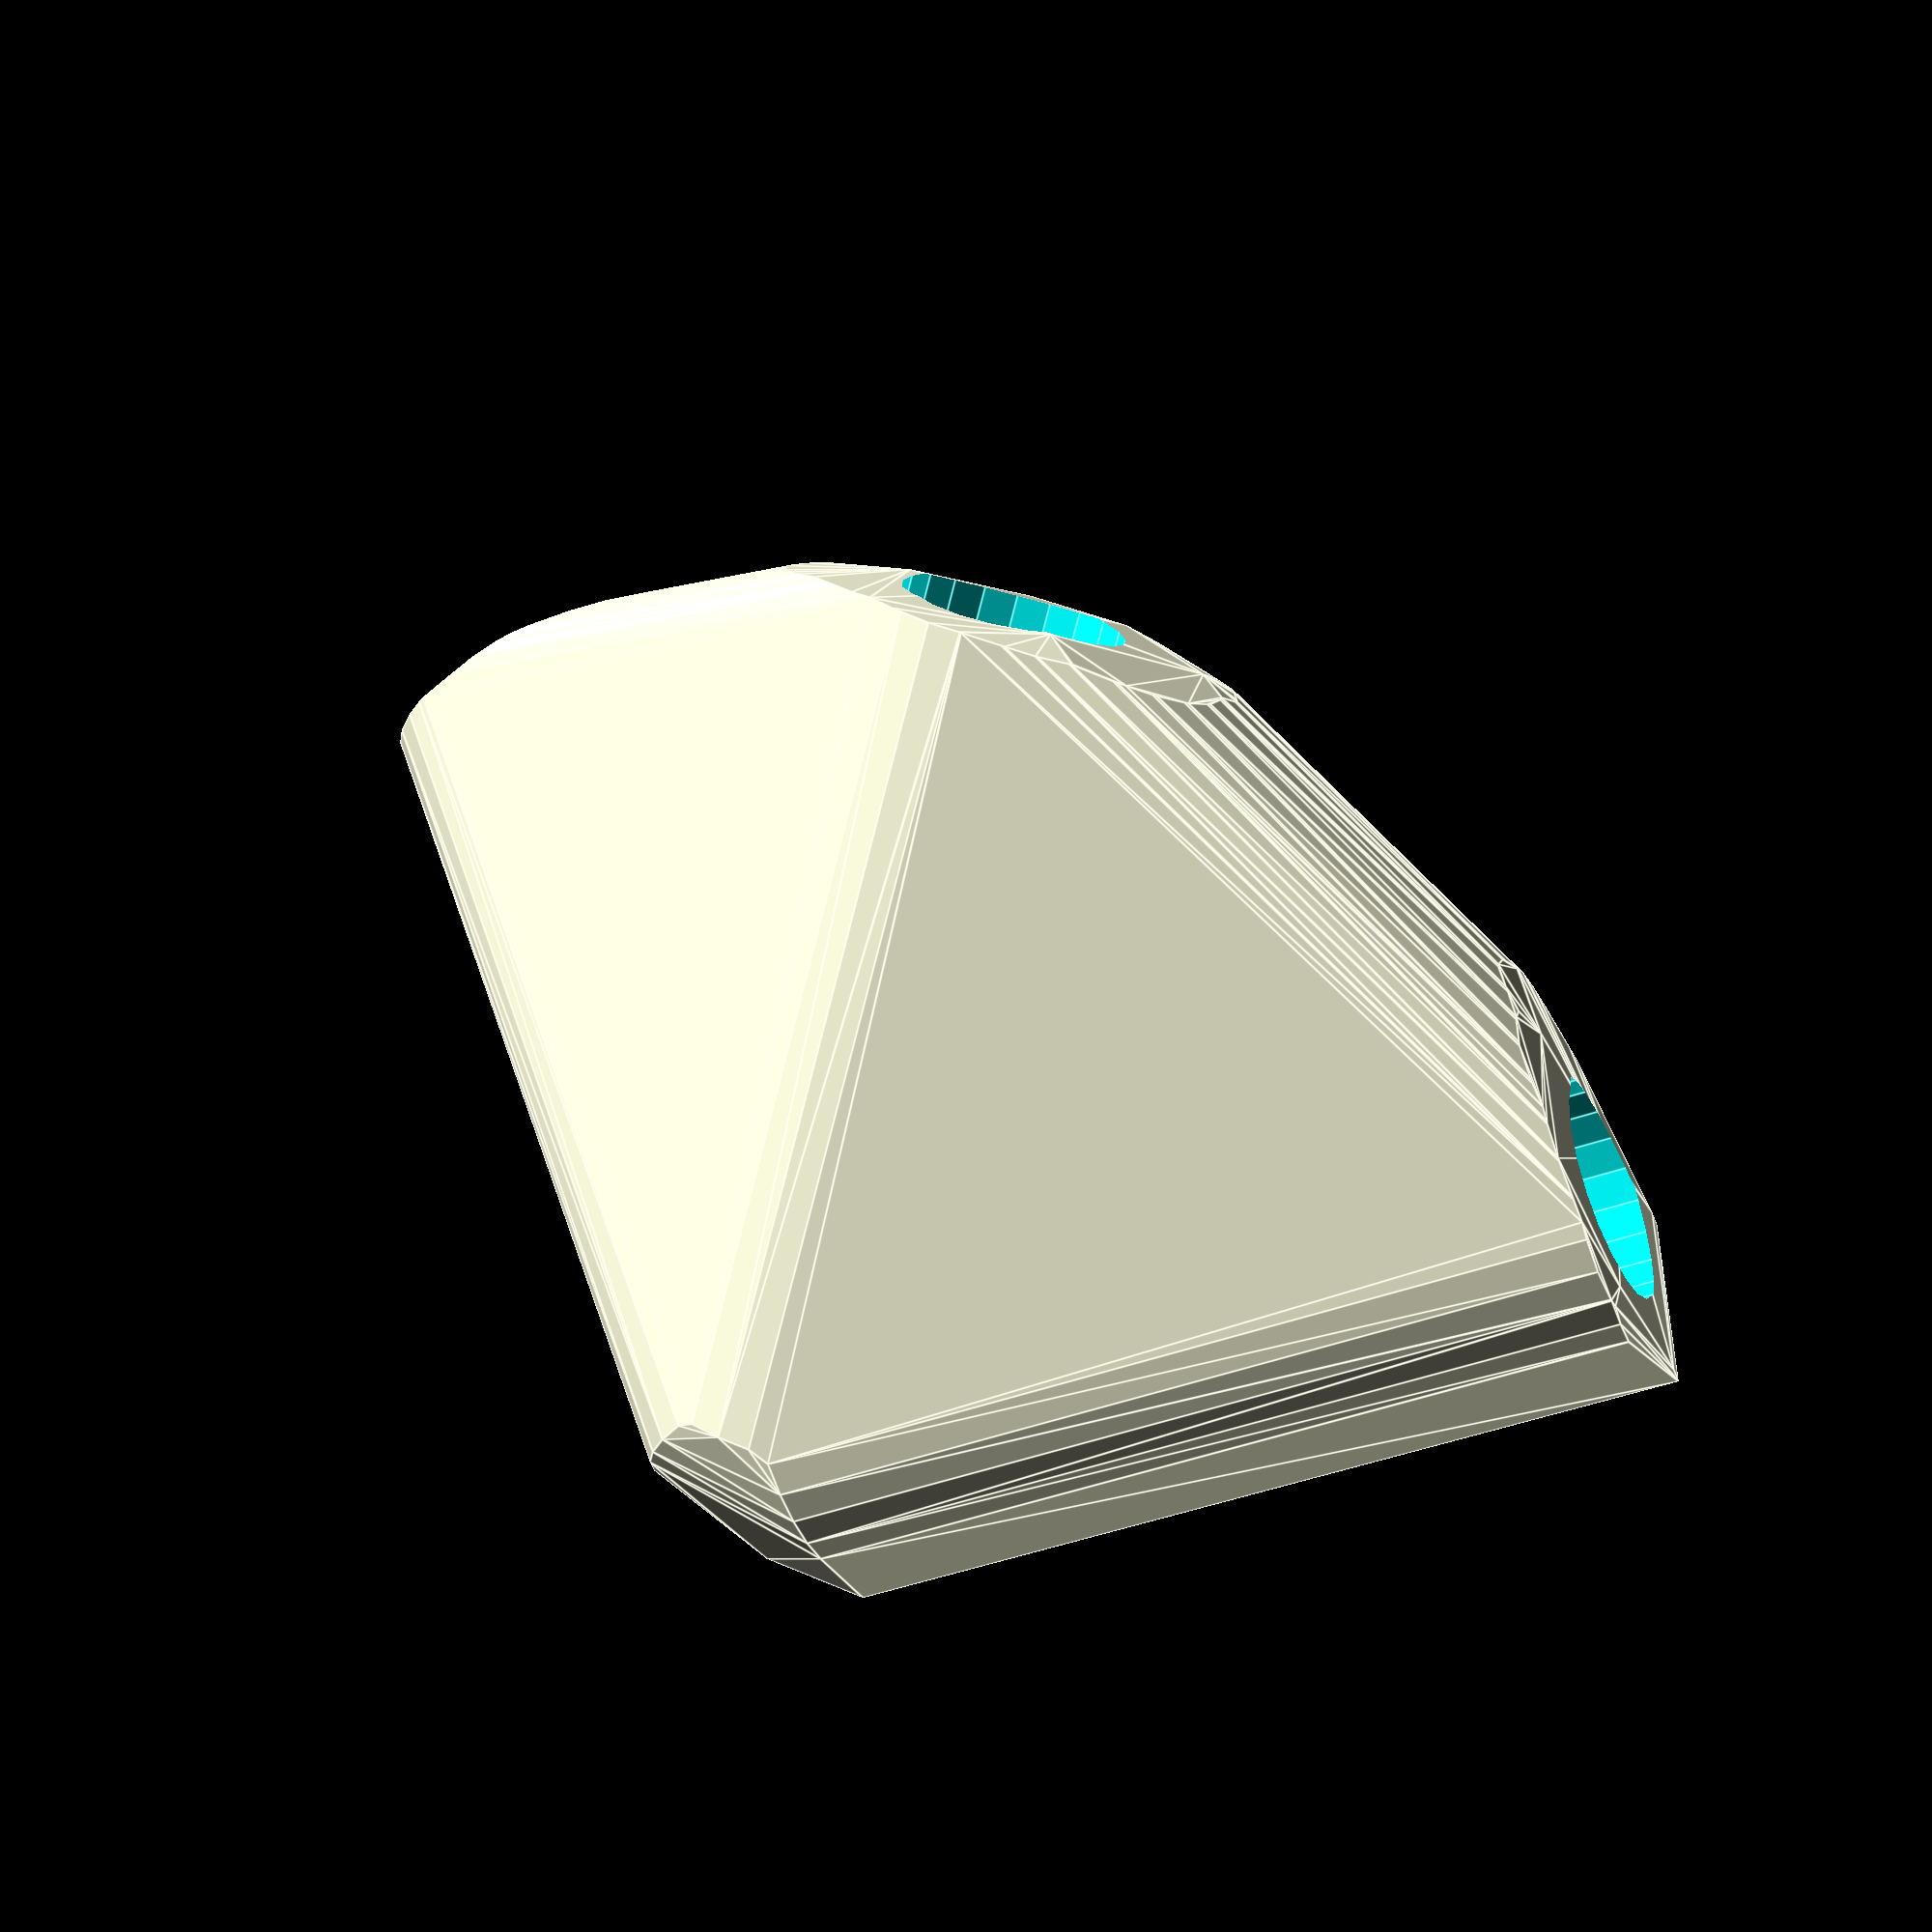
<openscad>


difference() {
	hull() {
		union() {
			union() {
				rotate(a = -57.9697982031, v = [0, 0, 1]) {
					translate(v = [0, -6.6000000000, 0]) {
						cube(size = [41.1191813935, 13.2000000000, 1]);
					}
				}
				rotate(a = -77.8327320392, v = [0, 0, 1]) {
					translate(v = [0, -6.6000000000, 0]) {
						cube(size = [50.0000000000, 13.2000000000, 1]);
					}
				}
				rotate(a = -120.7800757456, v = [0, 0, 1]) {
					translate(v = [0, -6.6000000000, 0]) {
						cube(size = [34.7157693278, 13.2000000000, 1]);
					}
				}
				rotate(a = -158.6642334748, v = [0, 0, 1]) {
					translate(v = [0, -6.6000000000, 0]) {
						cube(size = [50.0000000000, 13.2000000000, 1]);
					}
				}
			}
			translate(v = [0, 0, 9.6000000000]) {
				intersection() {
					hull() {
						rotate(a = 55.3241390067, v = [0.6971916244, 0.4361639225, -0.0000011334]) {
							cylinder(h = 50, r = 9.6000000000);
						}
						rotate(a = 90.0000483260, v = [0.9775364608, 0.2107663820, -0.0000011883]) {
							cylinder(h = 50, r = 9.6000000000);
						}
						rotate(a = 43.9727659895, v = [0.5965133861, -0.3553125472, -0.0000002412]) {
							cylinder(h = 50, r = 9.6000000000);
						}
						rotate(a = 90.0000816366, v = [0.3638327620, -0.9314642888, 0.0000005676]) {
							cylinder(h = 50, r = 9.6000000000);
						}
					}
					sphere(r = 50);
				}
			}
		}
	}
	translate(v = [0, 0, 9.6000000000]) {
		rotate(a = 55.3241390067, v = [0.6971916244, 0.4361639225, -0.0000011334]) {
			translate(v = [0, 0, 25]) {
				cylinder(h = 50, r = 6.6000000000);
			}
		}
		rotate(a = 90.0000483260, v = [0.9775364608, 0.2107663820, -0.0000011883]) {
			translate(v = [0, 0, 25]) {
				cylinder(h = 50, r = 6.6000000000);
			}
		}
		rotate(a = 43.9727659895, v = [0.5965133861, -0.3553125472, -0.0000002412]) {
			translate(v = [0, 0, 25]) {
				cylinder(h = 50, r = 6.6000000000);
			}
		}
		rotate(a = 90.0000816366, v = [0.3638327620, -0.9314642888, 0.0000005676]) {
			translate(v = [0, 0, 25]) {
				cylinder(h = 50, r = 6.6000000000);
			}
		}
	}
}
</openscad>
<views>
elev=231.1 azim=22.4 roll=158.2 proj=p view=edges
</views>
